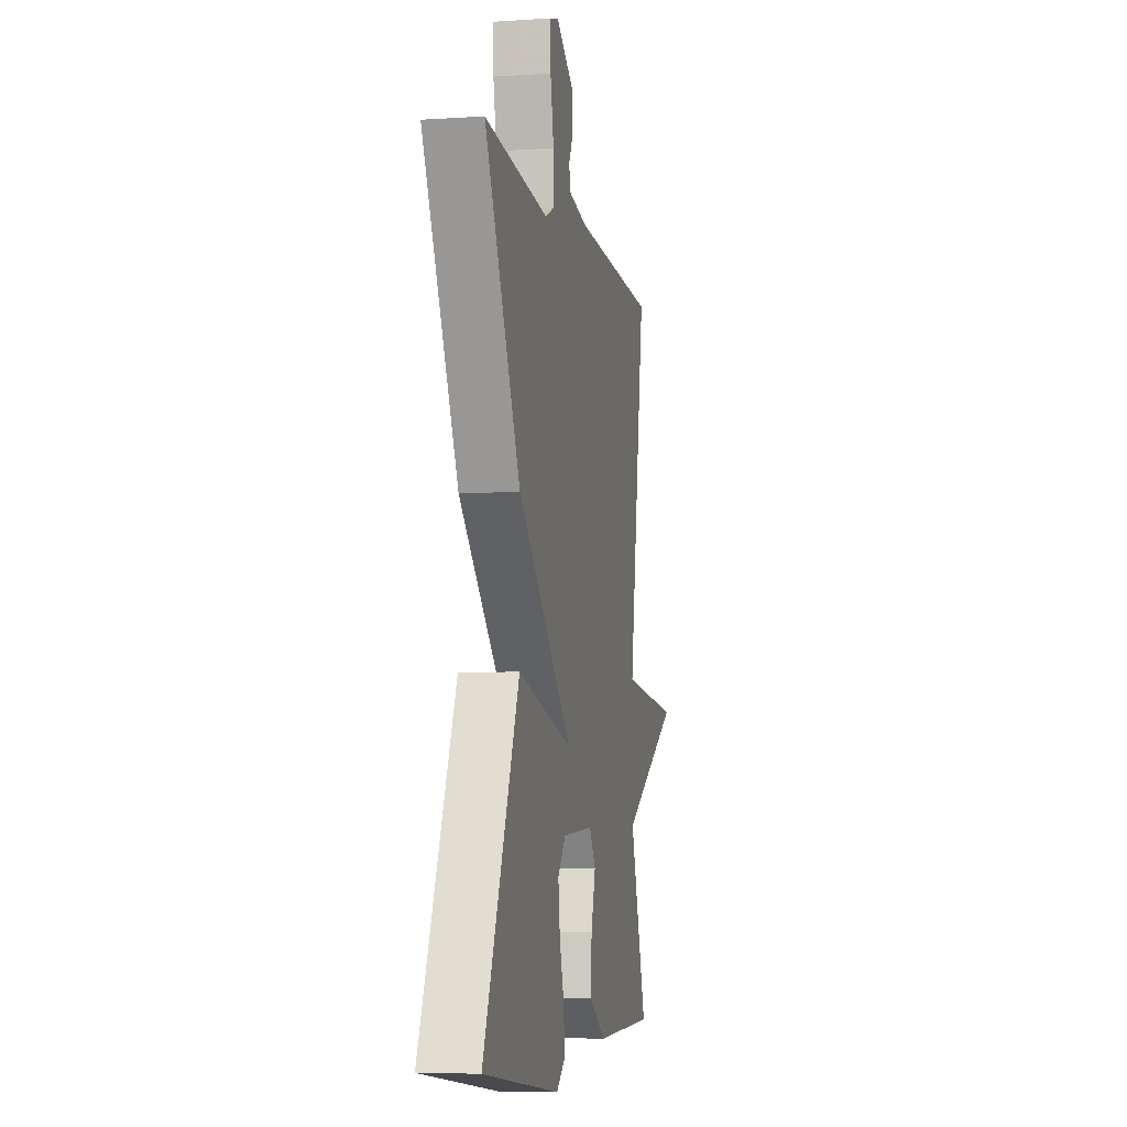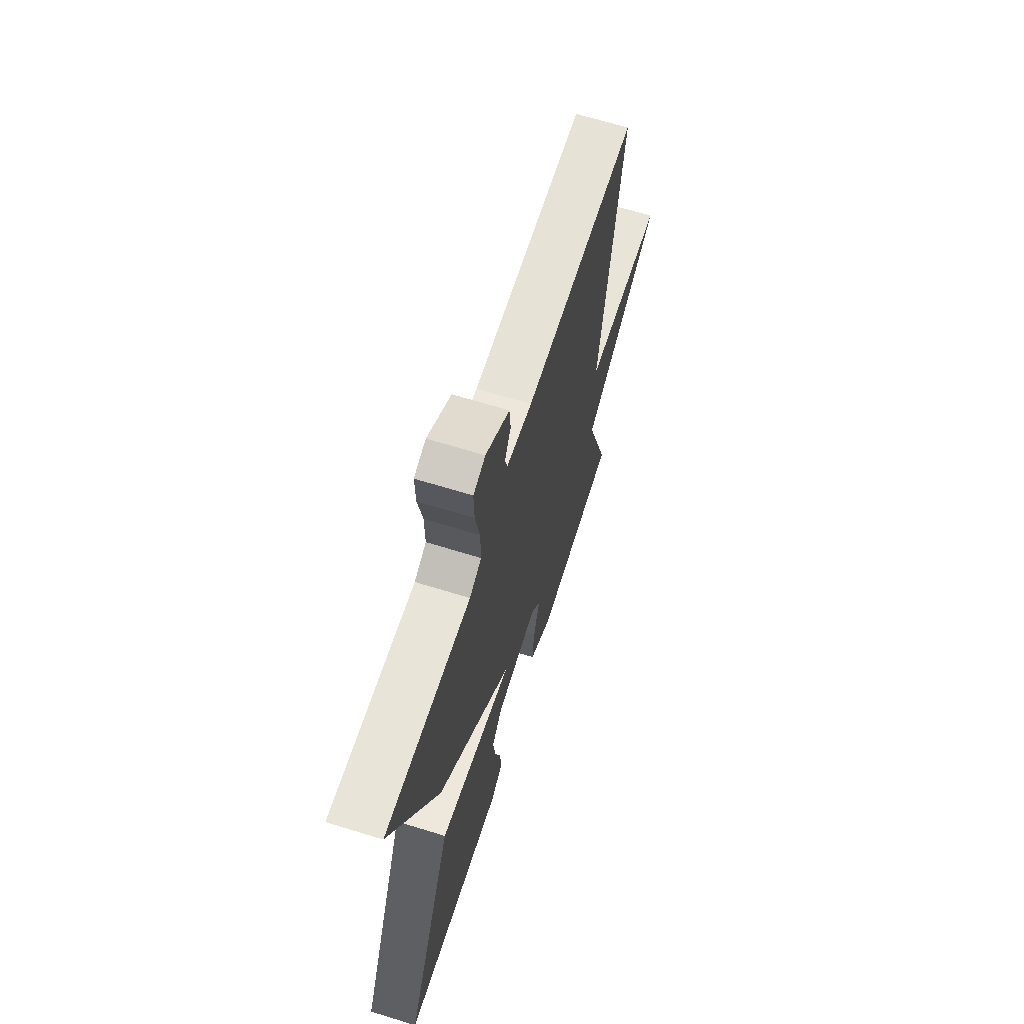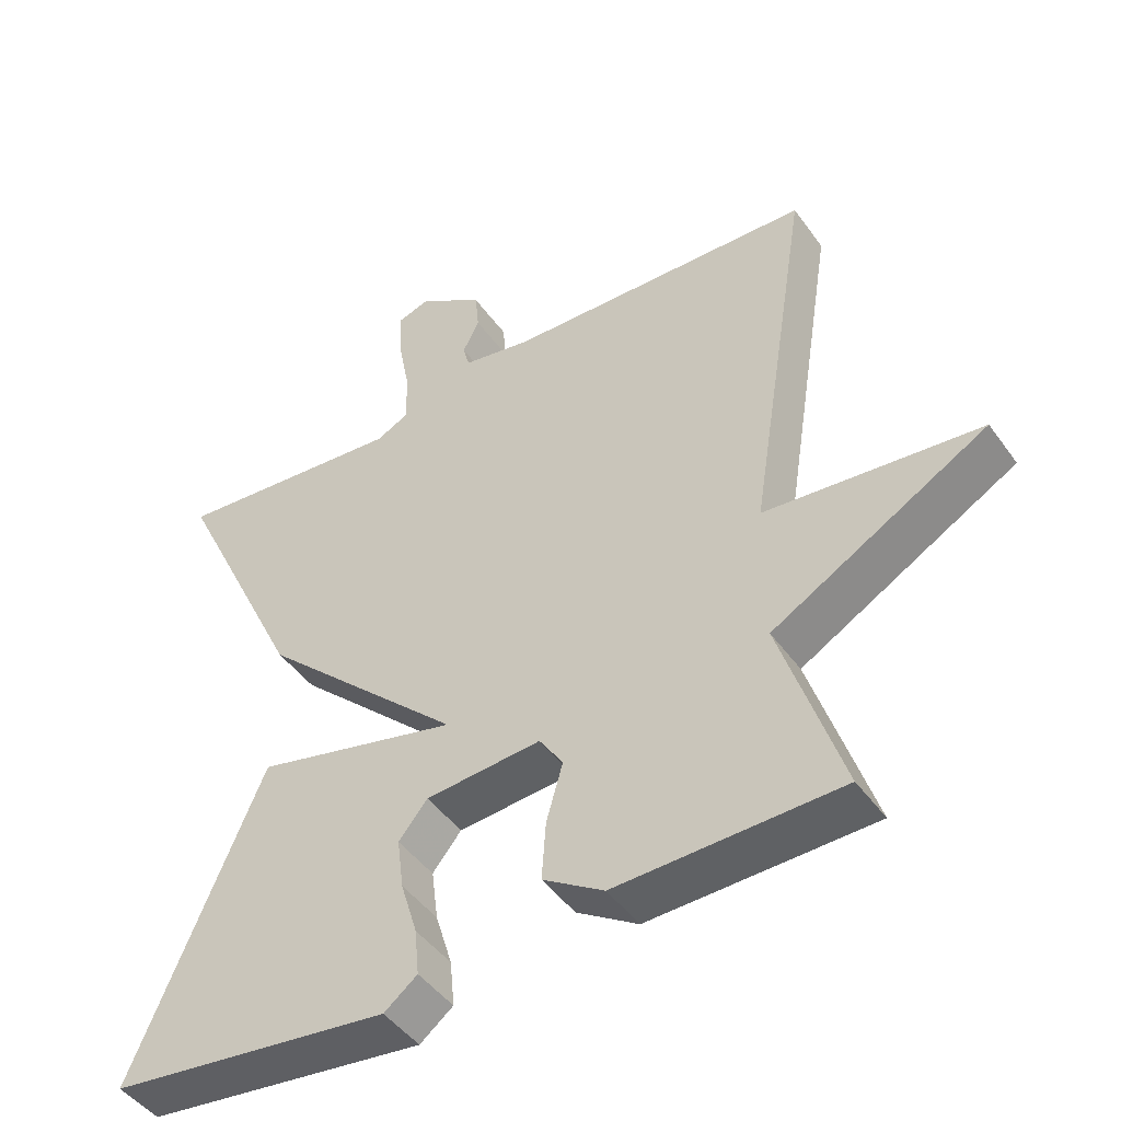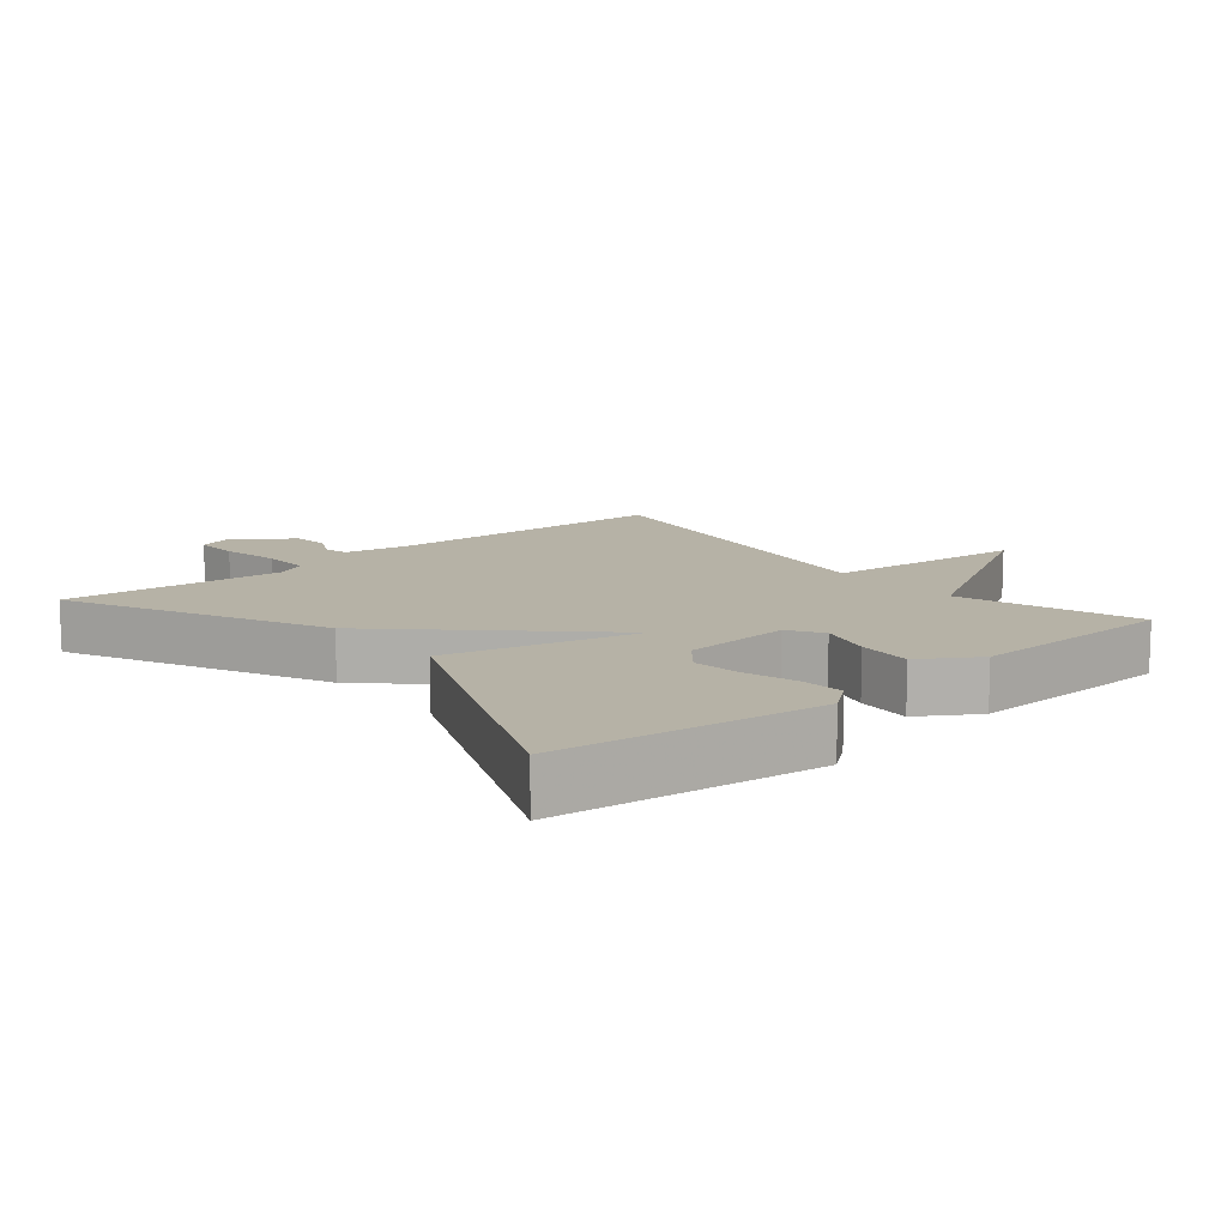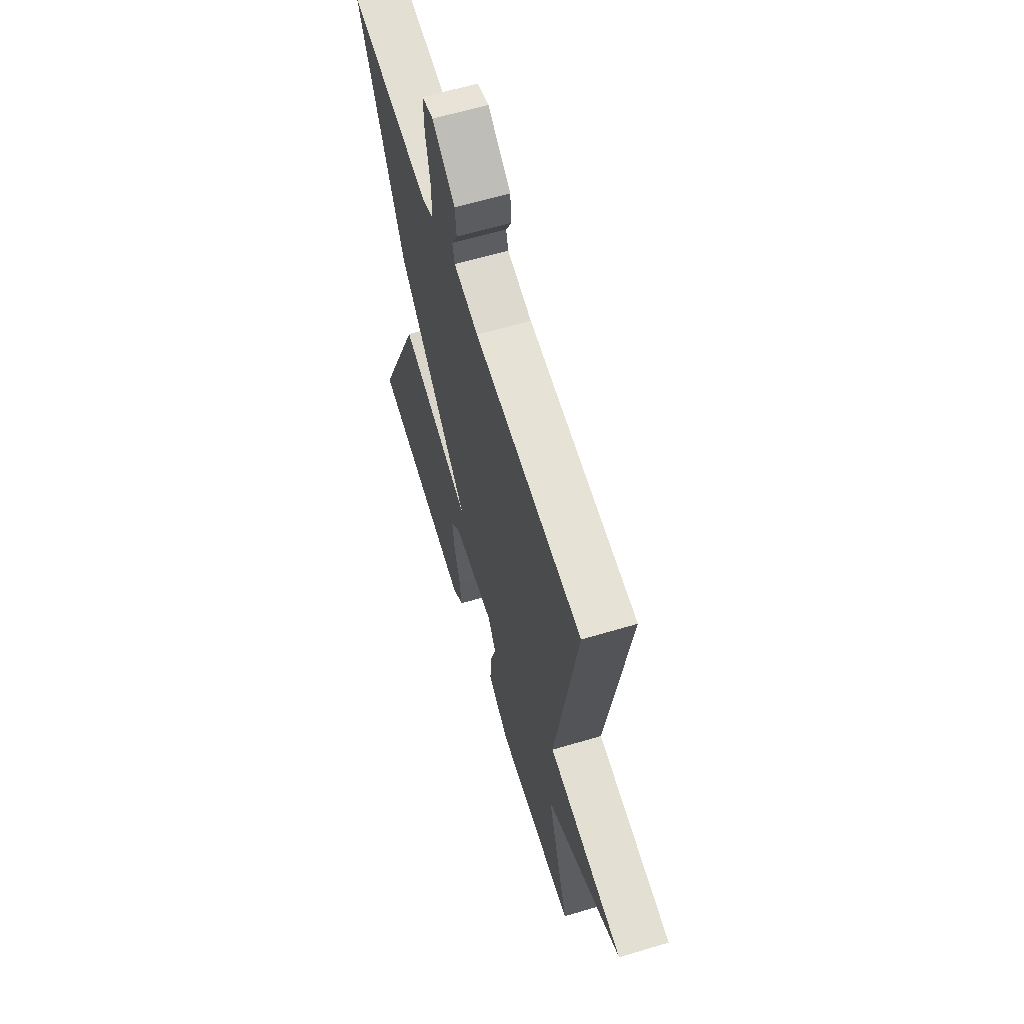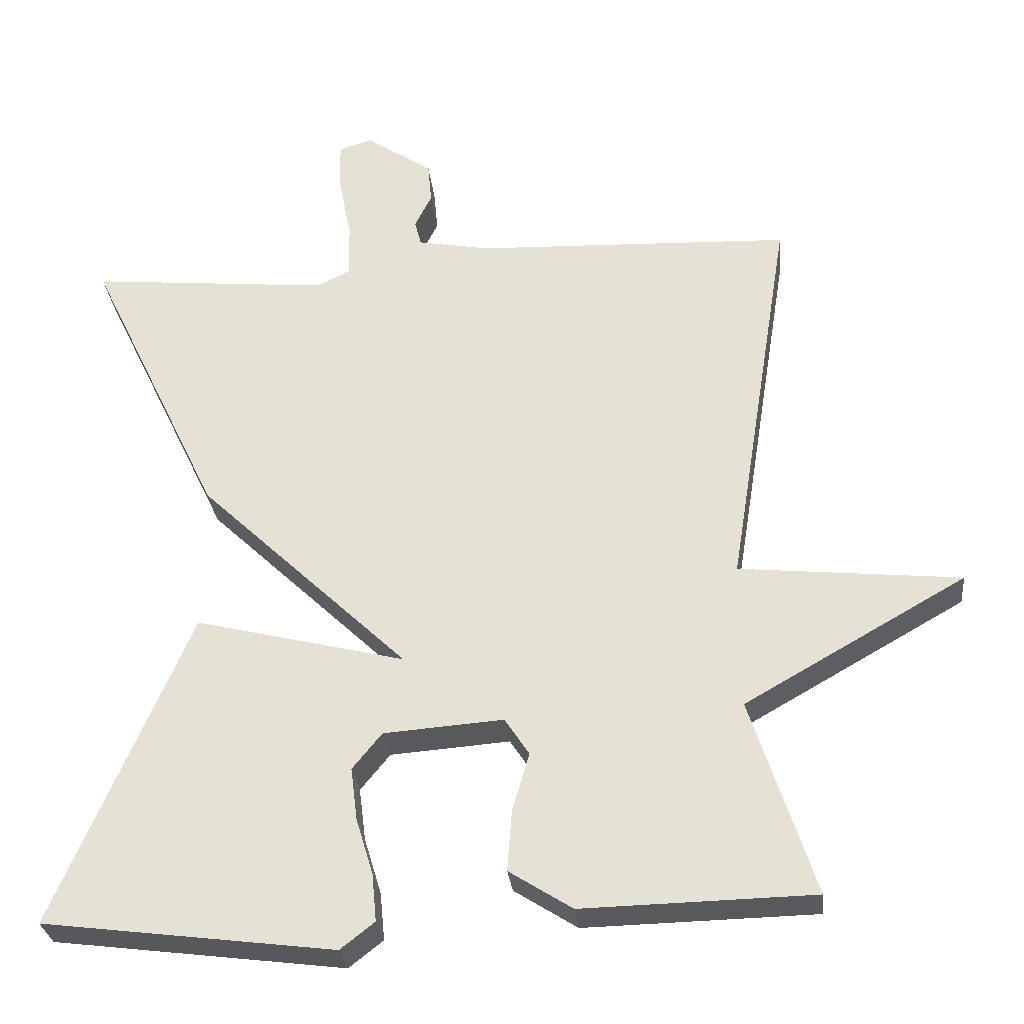
<metadata>
{"format":"obj","ext":"obj","renderer":"f3d","projection":"perspective","resolution":1024,"background":"white","views":[{"elev":-6.4,"azim":101.2,"up":"+Z"},{"elev":66.2,"azim":107.3,"up":"+Z"},{"elev":-46.1,"azim":-146.5,"up":"+Z"},{"elev":12.2,"azim":140.0,"up":"+Y"},{"elev":62.0,"azim":-106.9,"up":"+Z"},{"elev":-29.5,"azim":-174.0,"up":"+Z"}]}
</metadata>
<code>
v 0.5 0.07 -0.5
v 0.109 0.07 -0.55
v 0.063 0.07 -0.514
v 0.069 0.07 -0.45
v 0.092 0.07 -0.374
v 0.101 0.07 -0.303
v 0.061 0.07 -0.254
v -0.1 0.07 -0.242
v -0.133 0.07 -0.292
v -0.11 0.07 -0.372
v -0.104 0.07 -0.453
v -0.189 0.07 -0.507
v -0.5 0.07 -0.5
v -0.414 0.07 -0.235
v -0.713 0.07 -0.065
v -0.414 0.07 -0.035
v -0.5 0.07 0.5
v -0.072 0.07 0.517
v 0.025 0.07 0.535
v 0.034 0.07 0.569
v 0.011 0.07 0.615
v 0.016 0.07 0.67
v 0.106 0.07 0.731
v 0.151 0.07 0.717
v 0.149 0.07 0.65
v 0.132 0.07 0.563
v 0.131 0.07 0.491
v 0.176 0.07 0.469
v 0.5 0.07 0.5
v 0.319 0.07 0.123
v 0.036 0.07 -0.147
v 0.319 0.07 -0.077
v 0.5 0 -0.5
v 0.109 0 -0.55
v 0.063 0 -0.514
v 0.069 0 -0.45
v 0.092 0 -0.374
v 0.101 0 -0.303
v 0.061 0 -0.254
v -0.1 0 -0.242
v -0.133 0 -0.292
v -0.11 0 -0.372
v -0.104 0 -0.453
v -0.189 0 -0.507
v -0.5 0 -0.5
v -0.414 0 -0.235
v -0.713 0 -0.065
v -0.414 0 -0.035
v -0.5 0 0.5
v -0.072 0 0.517
v 0.025 0 0.535
v 0.034 0 0.569
v 0.011 0 0.615
v 0.016 0 0.67
v 0.106 0 0.731
v 0.151 0 0.717
v 0.149 0 0.65
v 0.132 0 0.563
v 0.131 0 0.491
v 0.176 0 0.469
v 0.5 0 0.5
v 0.319 0 0.123
v 0.036 0 -0.147
v 0.319 0 -0.077
f 31 32 1
f 28 29 30 31
f 27 28 31
f 26 27 31
f 24 25 26
f 23 24 26
f 22 23 26
f 21 22 26
f 20 21 26
f 19 20 26 31
f 18 19 31
f 16 17 18 31
f 14 15 16 31
f 12 13 14
f 11 12 14
f 10 11 14
f 9 10 14
f 8 9 14
f 8 14 31
f 7 8 31
f 6 7 31 1
f 3 4 5
f 2 3 5
f 1 2 5
f 1 5 6
f 33 64 63
f 63 62 61 60
f 63 60 59
f 63 59 58
f 58 57 56
f 58 56 55
f 58 55 54
f 58 54 53
f 58 53 52
f 63 58 52 51
f 63 51 50
f 63 50 49 48
f 63 48 47 46
f 46 45 44
f 46 44 43
f 46 43 42
f 46 42 41
f 46 41 40
f 63 46 40
f 63 40 39
f 33 63 39 38
f 37 36 35
f 37 35 34
f 37 34 33
f 38 37 33
f 1 33 34 2
f 2 34 35 3
f 3 35 36 4
f 4 36 37 5
f 5 37 38 6
f 6 38 39 7
f 7 39 40 8
f 8 40 41 9
f 9 41 42 10
f 10 42 43 11
f 11 43 44 12
f 12 44 45 13
f 13 45 46 14
f 14 46 47 15
f 15 47 48 16
f 16 48 49 17
f 17 49 50 18
f 18 50 51 19
f 19 51 52 20
f 20 52 53 21
f 21 53 54 22
f 22 54 55 23
f 23 55 56 24
f 24 56 57 25
f 25 57 58 26
f 26 58 59 27
f 27 59 60 28
f 28 60 61 29
f 29 61 62 30
f 30 62 63 31
f 31 63 64 32
f 32 64 33 1

</code>
